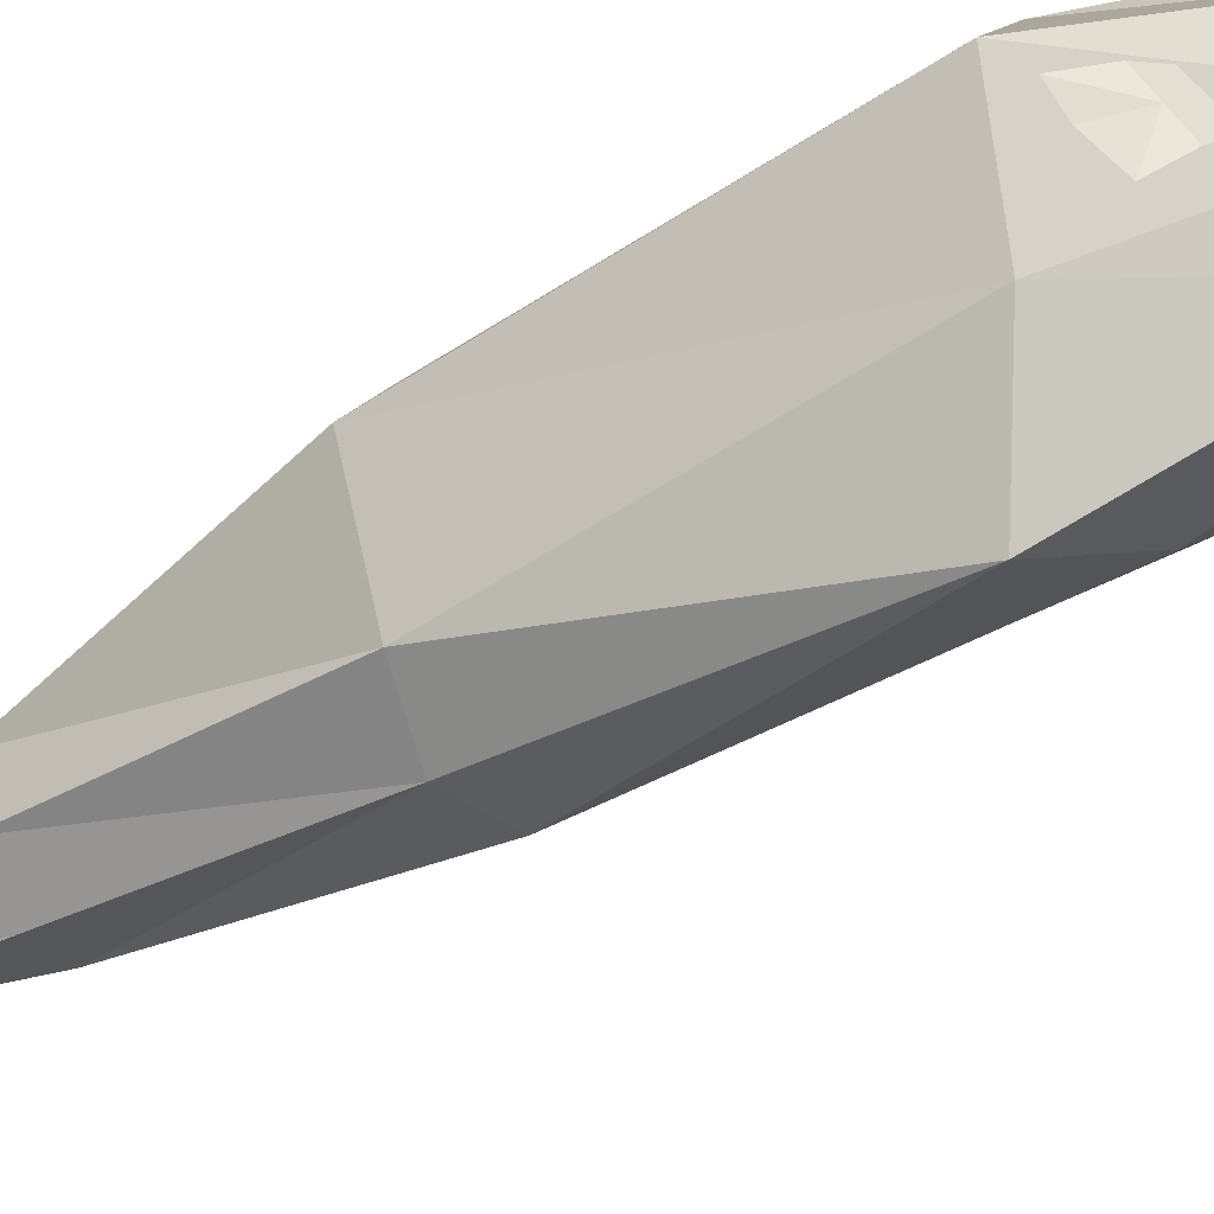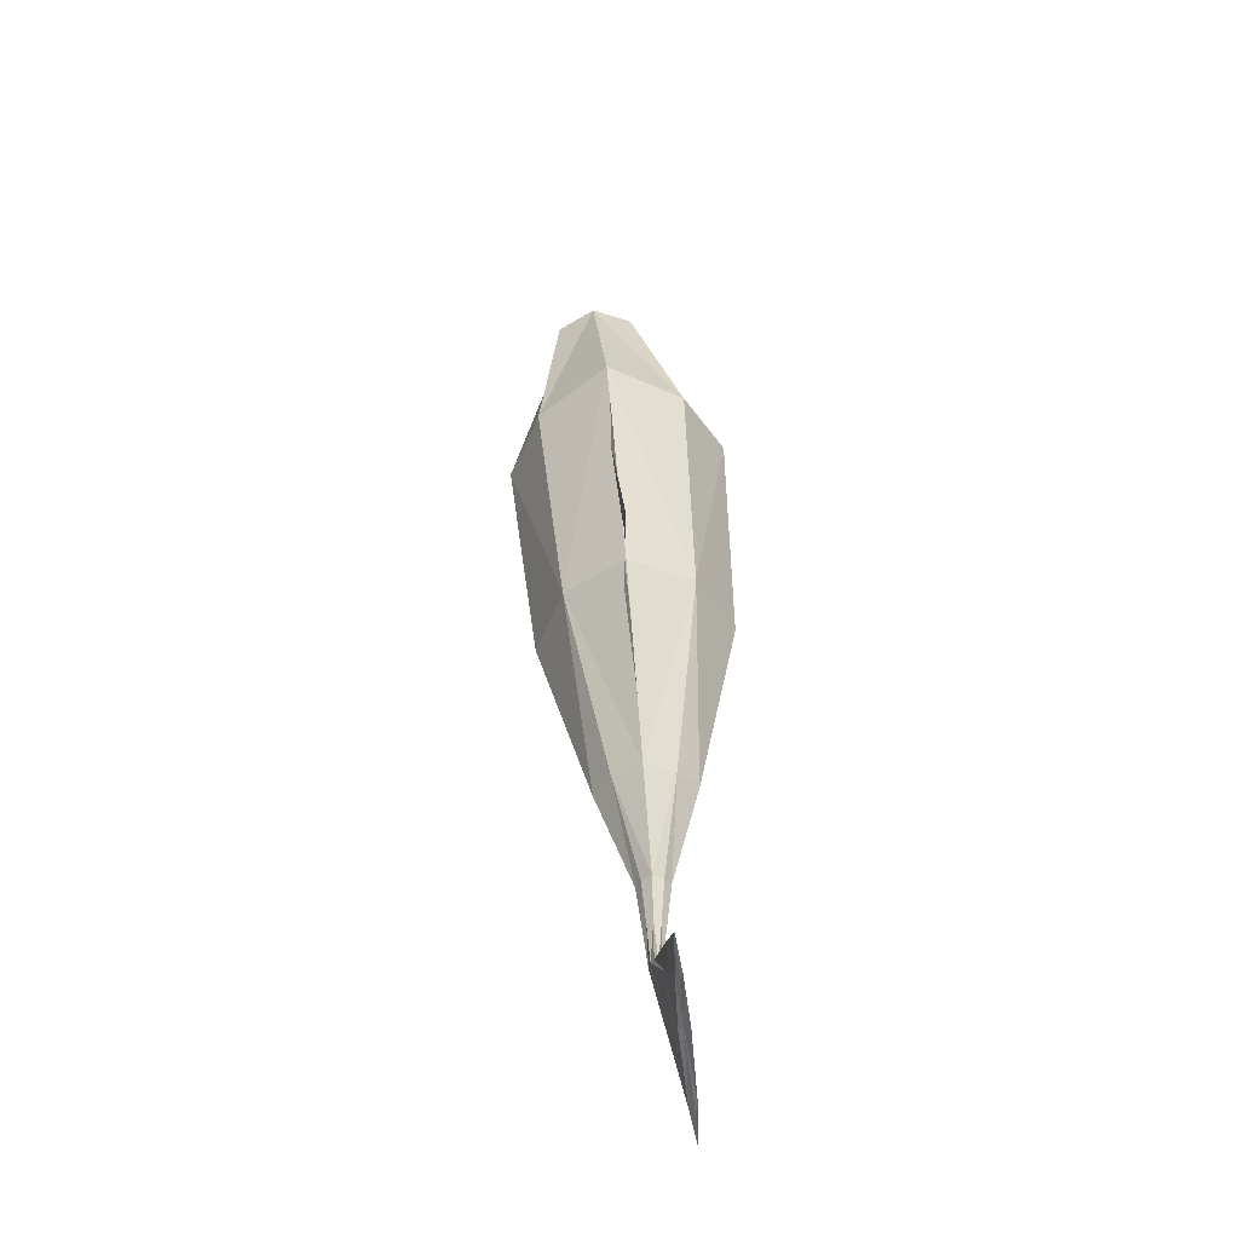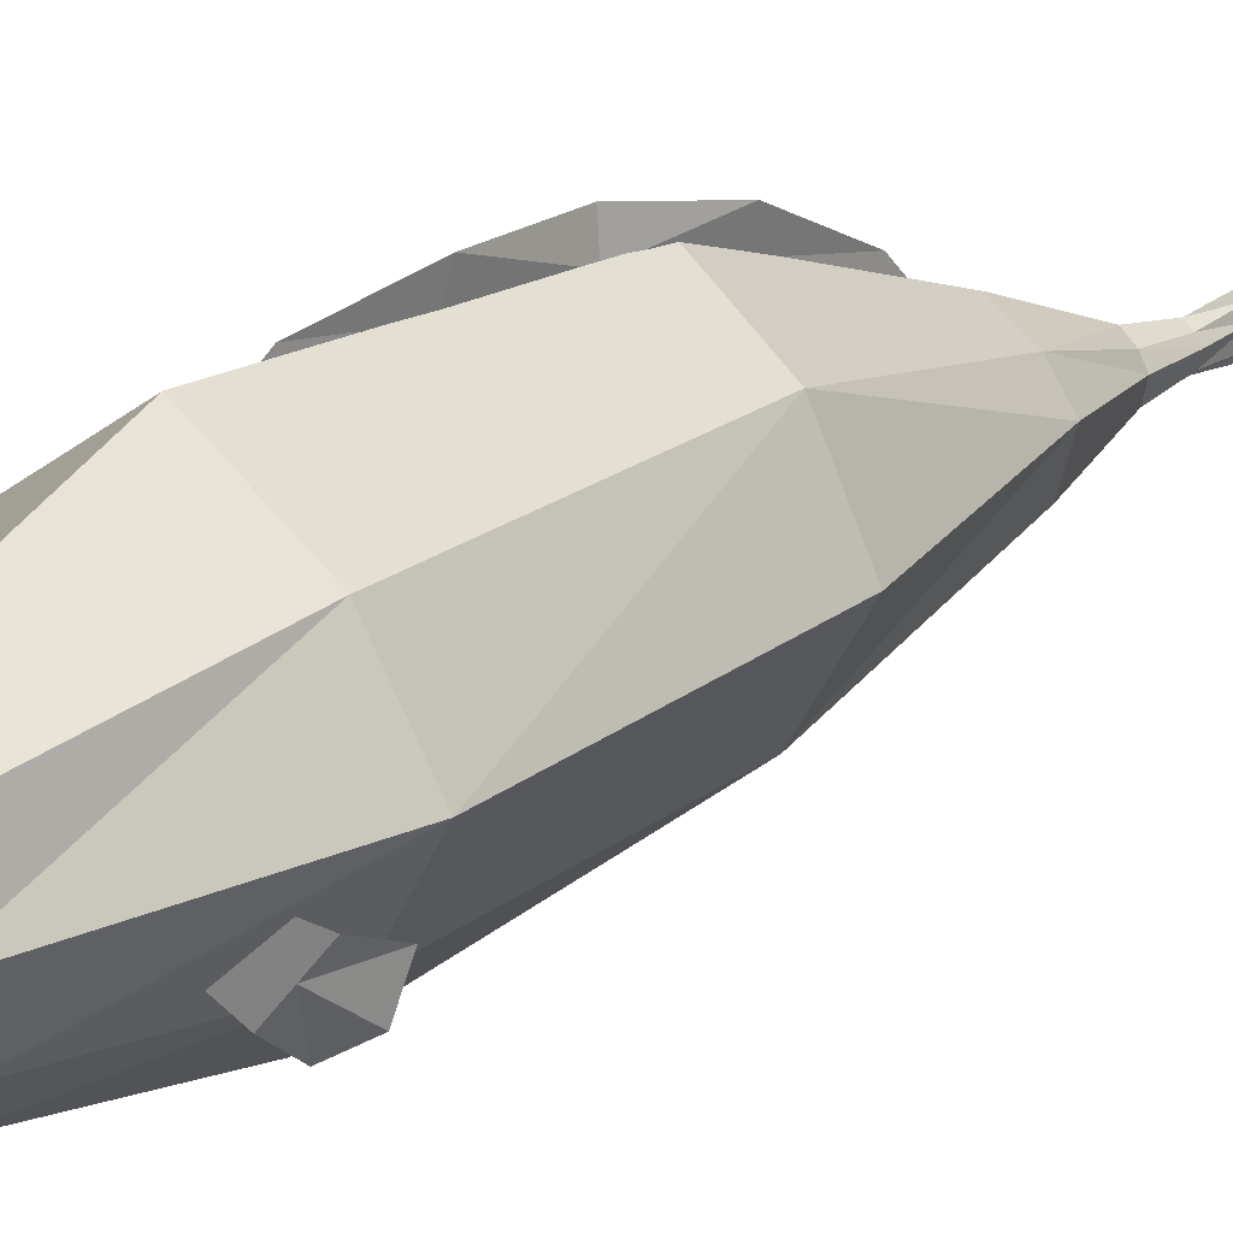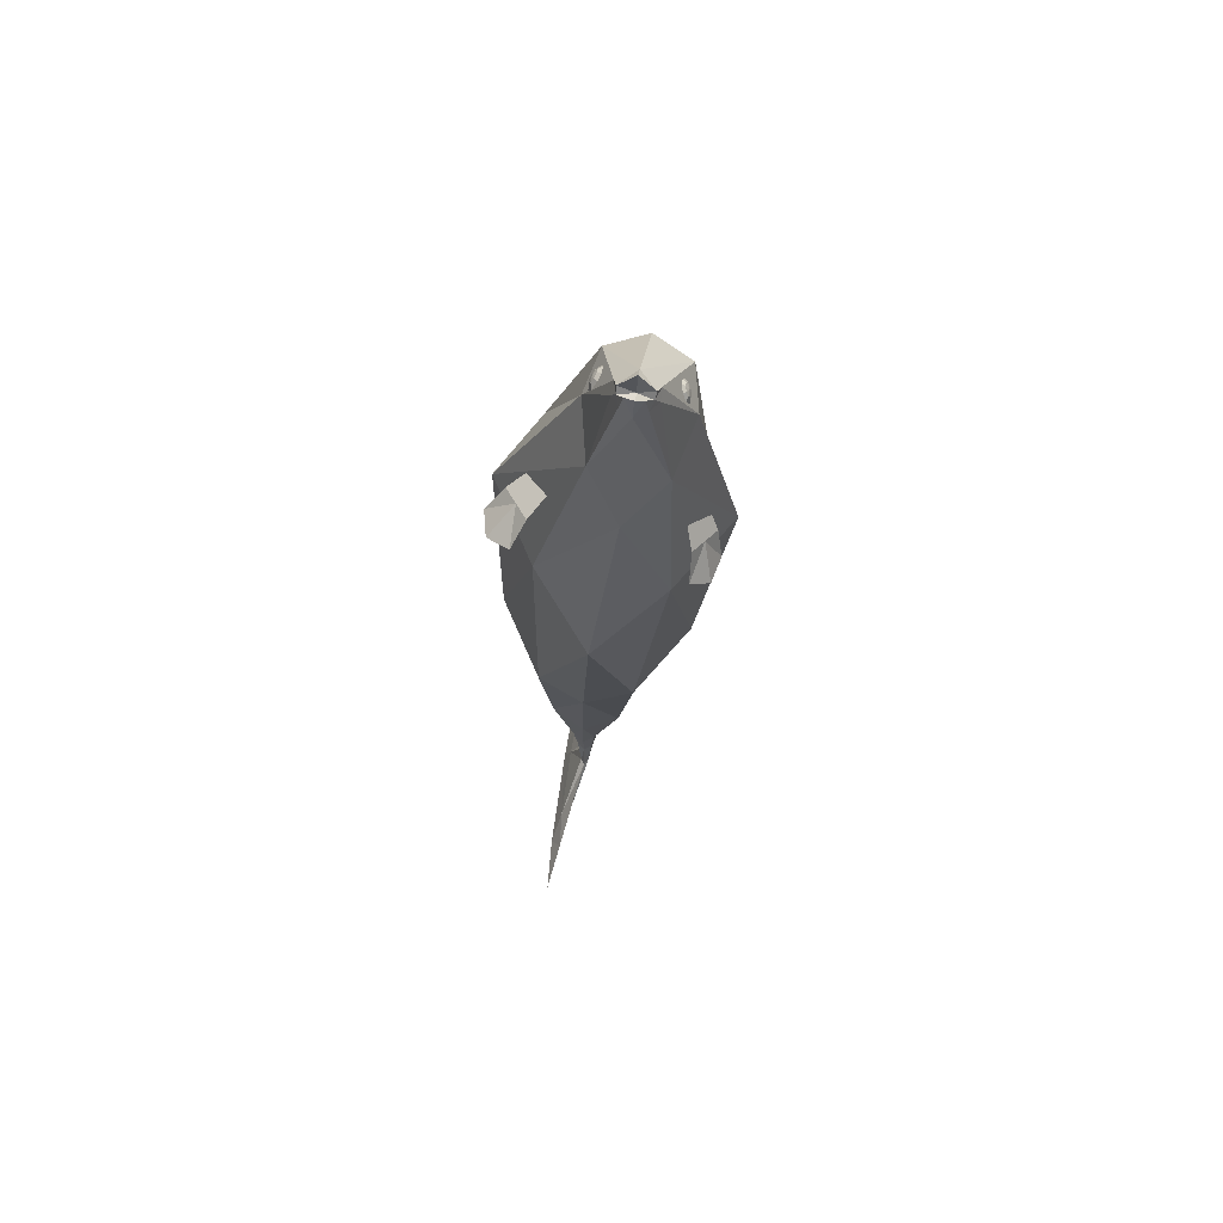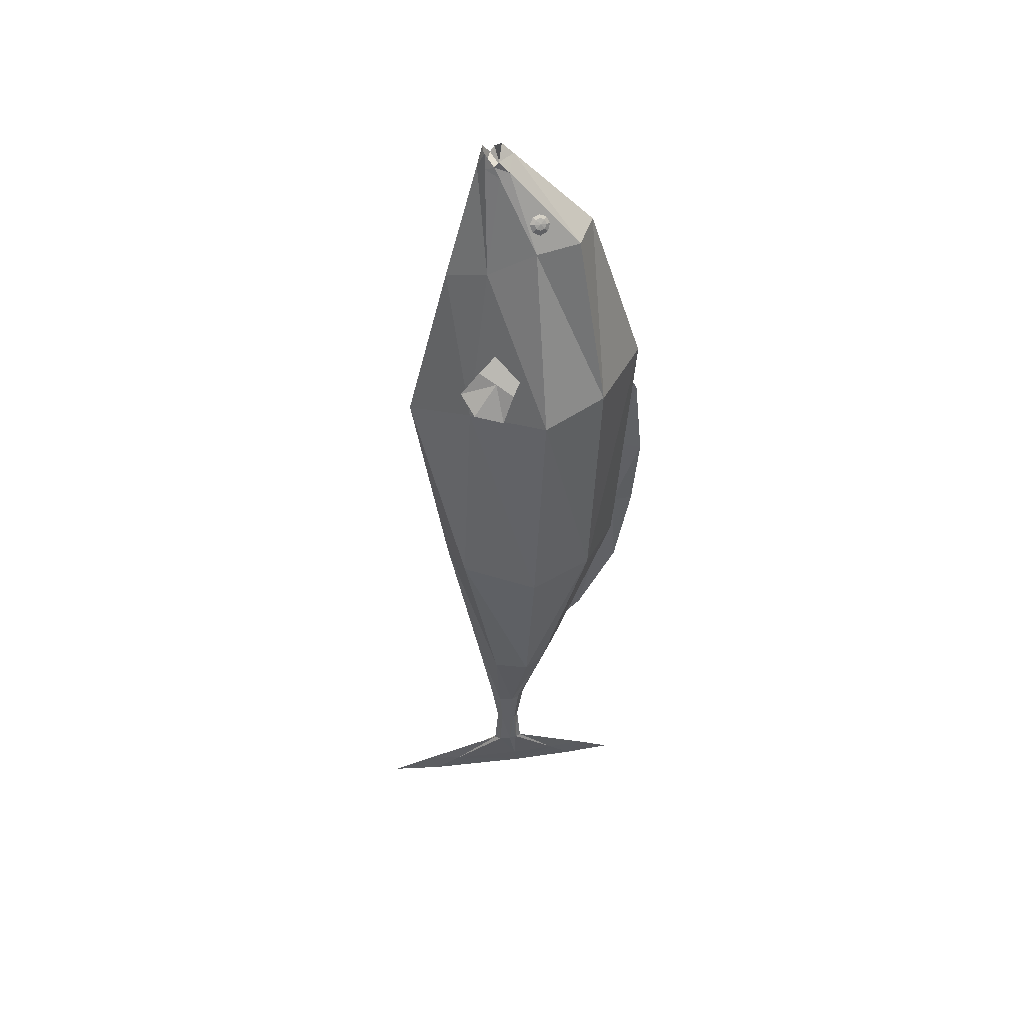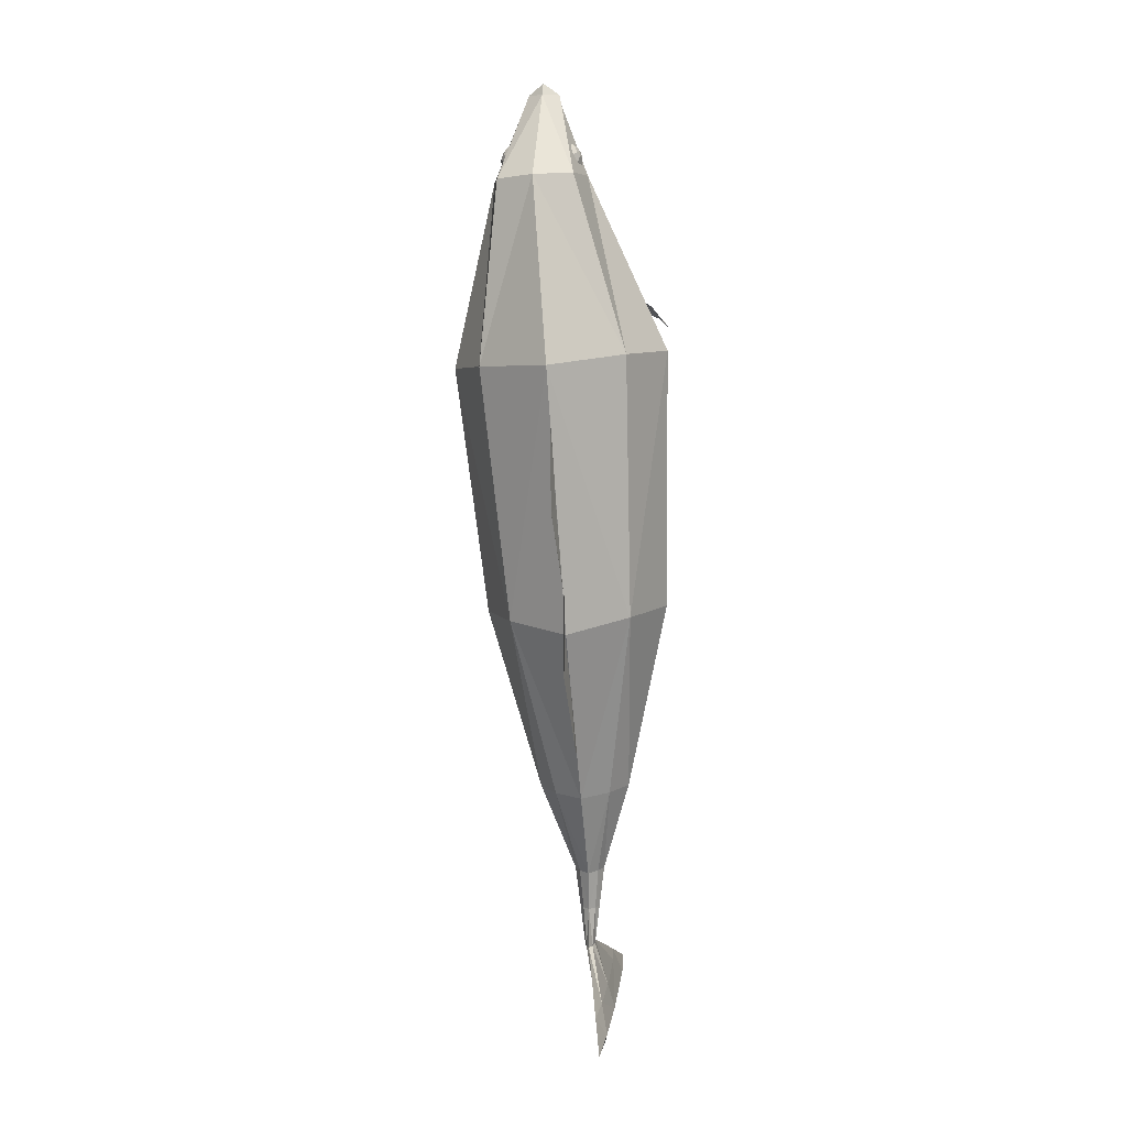
<metadata>
{"format":"obj","ext":"obj","renderer":"f3d","projection":"perspective","resolution":1024,"background":"white","views":[{"elev":-55.5,"azim":-55.4,"up":"+Y"},{"elev":-46.6,"azim":-175.1,"up":"+Z"},{"elev":20.8,"azim":40.8,"up":"+Y"},{"elev":67.0,"azim":8.4,"up":"+Z"},{"elev":41.1,"azim":81.6,"up":"+Z"},{"elev":9.8,"azim":-173.4,"up":"+Z"}]}
</metadata>
<code>
v 0.2226 0.273 0.1
v 0.1792 -0.1591 0.04507
v 0.3327 0.06725 0.07812
v 0.1768 0.1908 0.6656
v 0.2056 0.05136 0.6548
v 0.1599 -0.09477 0.568
v 0.1098 -0.04935 0.9261
v 0.0874 -0.0891 0.9454
v 0.1069 -0.06344 0.9075
v 0.133 0.2576 -0.6946
v 0.2332 0.05066 -0.7057
v 0.08772 -0.1776 -0.7176
v 0.005231 0.1235 -1.287
v 0.0616 0.05182 -1.285
v 0.02541 -0.05777 -1.291
v 0.03671 -0.0891 0.9467
v -0.06423 0.04025 -1.573
v -0.04678 0.01183 -1.572
v -0.05904 -0.03257 -1.575
v -0.07581 0.02635 -1.705
v -0.06337 0.007273 -1.704
v -0.07133 -0.02189 -1.706
v -0.08575 0.03349 -1.836
v -0.07913 0.008464 -1.835
v -0.08337 -0.02979 -1.837
v -0.1333 0.1876 -1.979
v -0.1266 0.03546 -1.979
v -0.1314 -0.1971 -1.98
v -0.1578 0.2654 -2.053
v -0.1511 0.04842 -2.053
v -0.1559 -0.2832 -2.055
v -0.228 0.273 0.1414
v -0.1953 -0.1591 0.07934
v -0.3402 0.06725 0.1399
v -0.05704 0.1908 0.6834
v -0.08707 0.05136 0.677
v -0.055 -0.09477 0.5844
v 0.01335 -0.04935 0.9286
v 0.01519 -0.06344 0.9099
v -0.2435 0.2576 -0.674
v -0.3443 0.05066 -0.6742
v -0.201 -0.1776 -0.7019
v -0.1692 0.1235 -1.279
v -0.2252 0.05182 -1.272
v -0.1896 -0.05777 -1.281
v 0.06016 0.2489 0.6778
v -0.002958 0.4317 0.1178
v -0.05656 0.3809 -0.7083
v -0.08213 0.1778 -1.287
v 0.06249 -0.03402 0.9626
v 0.04703 -0.2107 0.5051
v -0.01854 -0.3377 -0.0519
v -0.05865 -0.2222 -0.7465
v -0.08227 -0.1131 -1.29
v 0.06212 -0.09443 0.9484
v -0.1249 0.04025 -1.572
v -0.1422 0.01183 -1.569
v -0.1301 -0.03257 -1.573
v -0.09459 0.06384 -1.574
v -0.09458 -0.05749 -1.574
v -0.1144 0.02635 -1.705
v -0.1268 0.007273 -1.704
v -0.1189 -0.02189 -1.706
v -0.09512 0.04079 -1.706
v -0.09517 -0.03661 -1.707
v -0.1063 0.03349 -1.836
v -0.1129 0.008464 -1.835
v -0.1087 -0.02979 -1.837
v -0.09602 0.05243 -1.838
v -0.09602 -0.04911 -1.839
v -0.1528 0.1876 -1.972
v -0.1586 0.03546 -1.969
v -0.1554 -0.1971 -1.973
v -0.1435 0.3028 -1.977
v -0.1438 -0.3146 -1.978
v -0.1773 0.2654 -2.046
v -0.1831 0.04842 -2.043
v -0.1799 -0.2832 -2.047
v -0.168 0.4295 -2.051
v -0.1683 -0.4506 -2.052
v -0.173 0.267 -2.066
v -0.1653 0.04705 -2.043
v -0.1727 -0.2843 -2.065
v 0.06153 0.002003 0.9264
v 0.06061 -0.1092 0.8919
v 0.1177 -0.01877 0.8937
v 0.09664 -0.08982 0.898
v 0.119 -0.04883 0.8763
v 0.003686 -0.01877 0.8967
v 0.02495 -0.08982 0.8999
v 0.001513 -0.04883 0.8794
v 0.1937 -0.04816 0.3143
v 0.236 0.02393 0.272
v 0.2287 -0.1924 0.1727
v 0.303 -0.06561 0.09833
v 0.2148 -0.01211 0.2931
v 0.2845 -0.1562 0.1207
v 0.2257 -0.1323 0.2465
v 0.285 -0.03112 0.1871
v 0.2553 -0.08172 0.2168
v -0.1457 -0.0487 0.3525
v -0.1981 0.02445 0.3265
v -0.2439 -0.1959 0.2487
v -0.336 -0.06725 0.203
v -0.1719 -0.01213 0.3395
v -0.3144 -0.158 0.2221
v -0.2073 -0.1331 0.3102
v -0.2809 -0.0304 0.2737
v -0.2441 -0.08175 0.2919
v -0.01435 0.4361 -0.0503
v -0.01213 0.4164 -0.01589
v -0.07337 0.2742 -1.091
v -0.07576 0.2227 -1.144
v -0.05222 0.3946 -0.8416
v -0.05996 0.45 -0.5823
v -0.02175 0.464 -0.32
v -0.03084 0.3932 -0.3056
v -0.04973 0.3791 -0.5767
v -0.06173 0.3289 -0.8305
v 0.06015 -0.03818 0.8847
v 0.06136 -0.084 0.8909
v 0.158 0.1047 0.7346
v 0.1477 0.09307 0.761
v 0.1468 0.06513 0.7735
v 0.1559 0.03722 0.7648
v 0.1696 0.02569 0.74
v 0.1799 0.03729 0.7136
v 0.1808 0.06523 0.7011
v 0.1717 0.09313 0.7098
v 0.1711 0.08592 0.7408
v 0.1662 0.08035 0.7534
v 0.1658 0.06696 0.7594
v 0.1701 0.05357 0.7552
v 0.1767 0.04804 0.7433
v 0.1816 0.0536 0.7307
v 0.1821 0.067 0.7247
v 0.1777 0.08039 0.7289
v 0.176 0.06736 0.743
v 0.155 0.1041 0.7332
v 0.1446 0.09252 0.7596
v 0.1438 0.06458 0.7721
v 0.1528 0.03667 0.7634
v 0.1665 0.02514 0.7385
v 0.1768 0.03674 0.7121
v 0.1777 0.06468 0.6996
v 0.1687 0.09259 0.7084
v -0.04504 0.1047 0.7401
v -0.03334 0.09307 0.7659
v -0.0318 0.06513 0.7783
v -0.04132 0.03722 0.7701
v -0.05632 0.02569 0.746
v -0.06802 0.03729 0.7202
v -0.06956 0.06523 0.7078
v -0.06005 0.09313 0.716
v -0.05782 0.08592 0.7469
v -0.05221 0.08035 0.7592
v -0.05147 0.06696 0.7652
v -0.05604 0.05357 0.7613
v -0.06323 0.04804 0.7497
v -0.06884 0.0536 0.7373
v -0.06958 0.067 0.7314
v -0.06502 0.08039 0.7353
v -0.06259 0.06736 0.7494
v -0.04206 0.1041 0.7385
v -0.03036 0.09252 0.7643
v -0.02881 0.06458 0.7767
v -0.03833 0.03667 0.7684
v -0.05333 0.02514 0.7444
v -0.06503 0.03674 0.7186
v -0.06658 0.06468 0.7062
v -0.05706 0.09259 0.7144
f 46 1 47
f 1 5 3
f 3 6 2
f 2 51 52
f 84 4 46
f 85 6 87
f 86 9 88
f 6 88 87
f 12 52 53
f 2 11 3
f 3 10 1
f 47 10 48
f 53 15 12
f 12 14 11
f 10 14 13
f 10 49 48
f 15 18 14
f 13 59 49
f 54 19 15
f 13 18 17
f 19 21 18
f 17 64 59
f 19 65 22
f 17 21 20
f 65 25 22
f 20 24 23
f 22 24 21
f 64 23 69
f 25 27 24
f 69 26 74
f 70 28 25
f 23 27 26
f 26 30 29
f 28 30 27
f 74 29 79
f 75 31 28
f 29 81 79
f 29 82 81
f 31 80 83
f 31 82 30
f 46 32 35
f 36 32 34
f 37 34 33
f 51 33 52
f 84 35 89
f 85 37 51
f 89 39 38
f 91 37 90
f 42 52 33
f 41 33 34
f 40 34 32
f 47 40 32
f 45 53 42
f 44 42 41
f 40 44 41
f 49 40 48
f 57 45 44
f 59 43 49
f 58 54 45
f 43 57 44
f 62 58 57
f 64 56 59
f 58 65 60
f 56 62 57
f 68 65 63
f 61 67 62
f 67 63 62
f 64 66 61
f 72 68 67
f 69 71 66
f 73 70 68
f 66 72 67
f 71 77 72
f 77 73 72
f 74 76 71
f 78 75 73
f 76 79 81
f 76 82 77
f 78 83 80
f 78 82 83
f 39 90 16
f 36 89 35
f 16 85 55
f 84 38 50
f 87 9 8
f 86 5 4
f 85 8 55
f 7 84 50
f 100 95 99
f 94 100 98
f 92 100 96
f 100 93 96
f 109 104 106
f 109 103 107
f 101 109 107
f 102 109 105
f 112 119 114
f 110 117 111
f 116 118 117
f 114 118 115
f 38 120 50
f 120 7 50
f 120 121 9
f 39 121 120
f 16 121 39
f 8 121 55
f 38 39 120
f 120 9 7
f 16 55 121
f 8 9 121
f 129 136 128
f 135 126 127
f 125 132 124
f 131 122 123
f 122 137 129
f 136 127 128
f 126 133 125
f 124 131 123
f 131 138 130
f 130 138 137
f 136 138 135
f 134 138 133
f 132 138 131
f 137 138 136
f 135 138 134
f 133 138 132
f 127 145 128
f 142 126 125
f 123 141 124
f 145 129 128
f 143 127 126
f 141 125 124
f 139 123 122
f 129 139 122
f 153 162 154
f 151 160 152
f 149 158 150
f 147 156 148
f 154 155 147
f 153 160 161
f 151 158 159
f 149 156 157
f 156 155 163
f 155 162 163
f 161 160 163
f 159 158 163
f 157 156 163
f 162 161 163
f 160 159 163
f 158 157 163
f 153 169 152
f 150 168 167
f 148 166 165
f 154 170 153
f 151 169 168
f 150 166 149
f 147 165 164
f 154 164 171
f 46 4 1
f 1 4 5
f 3 5 6
f 2 6 51
f 84 86 4
f 85 51 6
f 86 7 9
f 6 5 88
f 12 2 52
f 2 12 11
f 3 11 10
f 47 1 10
f 53 54 15
f 12 15 14
f 10 11 14
f 10 13 49
f 15 19 18
f 13 17 59
f 54 60 19
f 13 14 18
f 19 22 21
f 17 20 64
f 19 60 65
f 17 18 21
f 65 70 25
f 20 21 24
f 22 25 24
f 64 20 23
f 25 28 27
f 69 23 26
f 70 75 28
f 23 24 27
f 26 27 30
f 28 31 30
f 74 26 29
f 75 80 31
f 29 30 82
f 31 83 82
f 46 47 32
f 36 35 32
f 37 36 34
f 51 37 33
f 84 46 35
f 85 90 37
f 89 91 39
f 91 36 37
f 42 53 52
f 41 42 33
f 40 41 34
f 47 48 40
f 45 54 53
f 44 45 42
f 40 43 44
f 49 43 40
f 57 58 45
f 59 56 43
f 58 60 54
f 43 56 57
f 62 63 58
f 64 61 56
f 58 63 65
f 56 61 62
f 68 70 65
f 61 66 67
f 67 68 63
f 64 69 66
f 72 73 68
f 69 74 71
f 73 75 70
f 66 71 72
f 71 76 77
f 77 78 73
f 74 79 76
f 78 80 75
f 76 81 82
f 78 77 82
f 39 91 90
f 36 91 89
f 16 90 85
f 84 89 38
f 87 88 9
f 86 88 5
f 85 87 8
f 7 86 84
f 100 97 95
f 94 97 100
f 92 98 100
f 100 99 93
f 109 108 104
f 109 106 103
f 101 105 109
f 102 108 109
f 112 113 119
f 110 116 117
f 116 115 118
f 114 119 118
f 129 137 136
f 135 134 126
f 125 133 132
f 131 130 122
f 122 130 137
f 136 135 127
f 126 134 133
f 124 132 131
f 127 144 145
f 142 143 126
f 123 140 141
f 145 146 129
f 143 144 127
f 141 142 125
f 139 140 123
f 129 146 139
f 153 161 162
f 151 159 160
f 149 157 158
f 147 155 156
f 154 162 155
f 153 152 160
f 151 150 158
f 149 148 156
f 153 170 169
f 150 151 168
f 148 149 166
f 154 171 170
f 151 152 169
f 150 167 166
f 147 148 165
f 154 147 164

</code>
